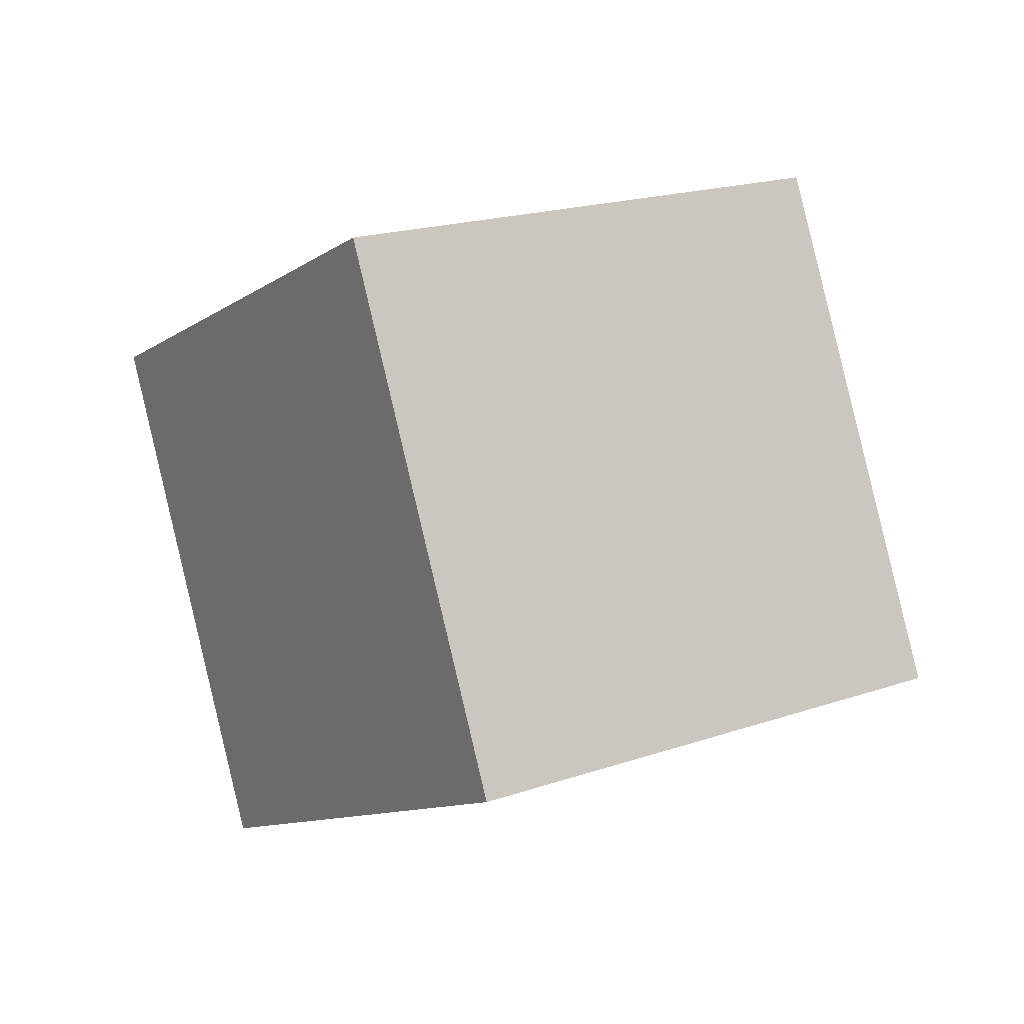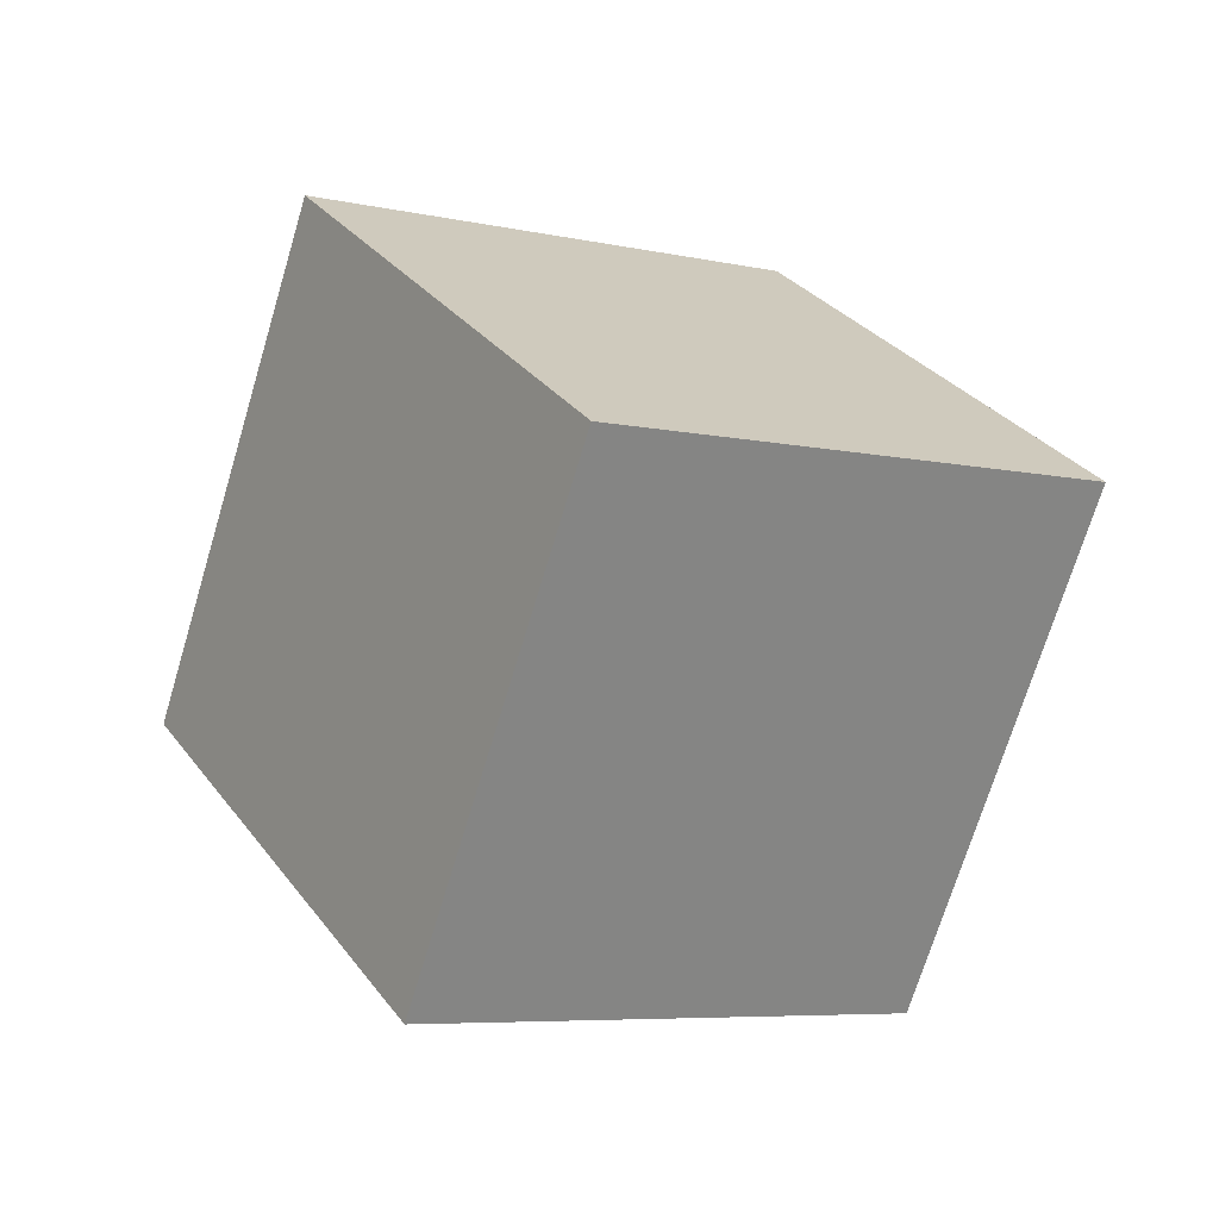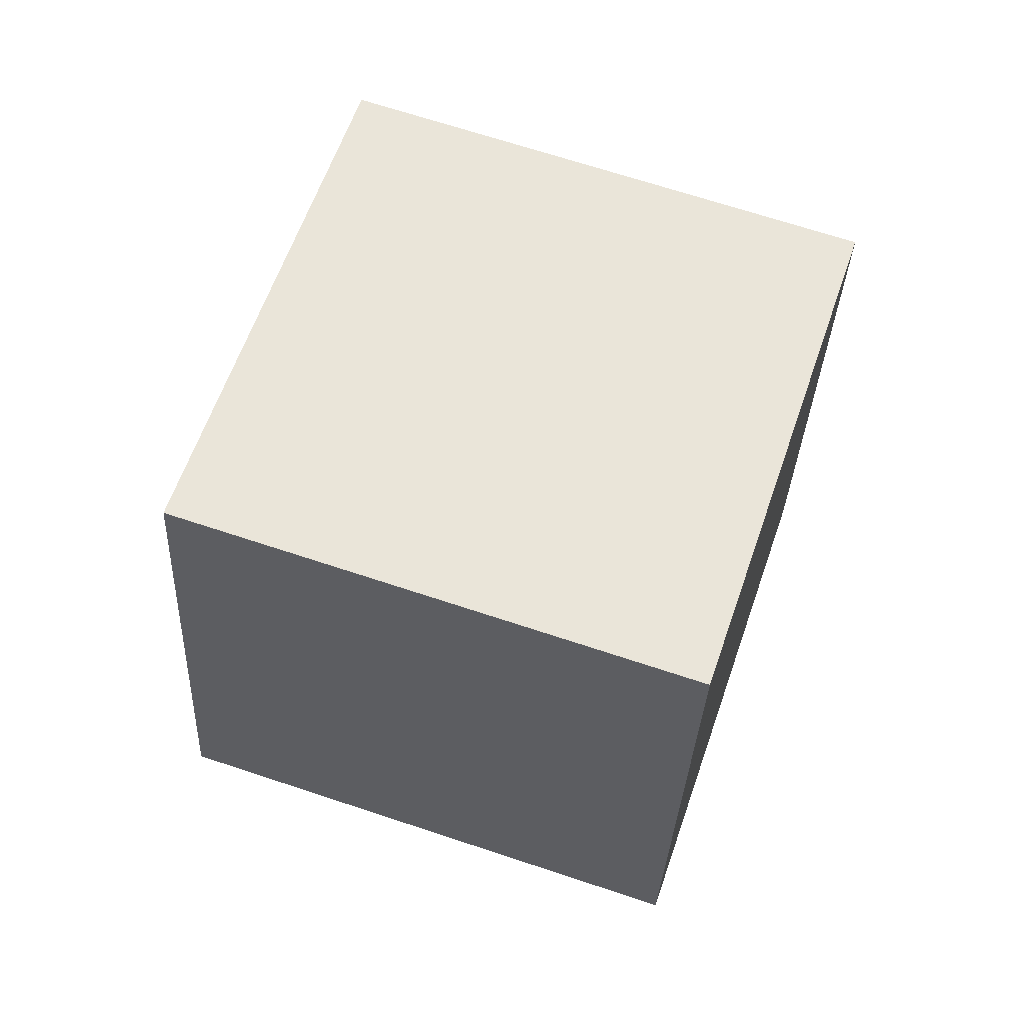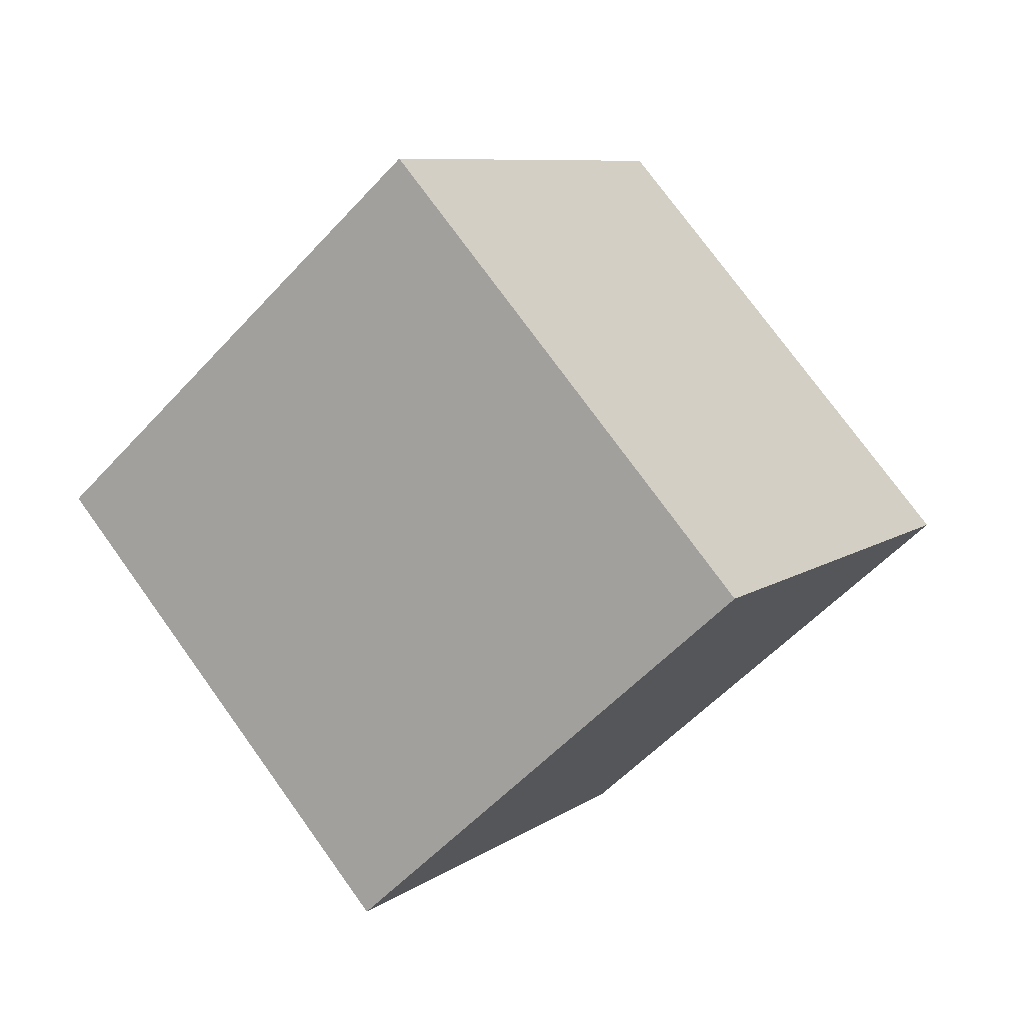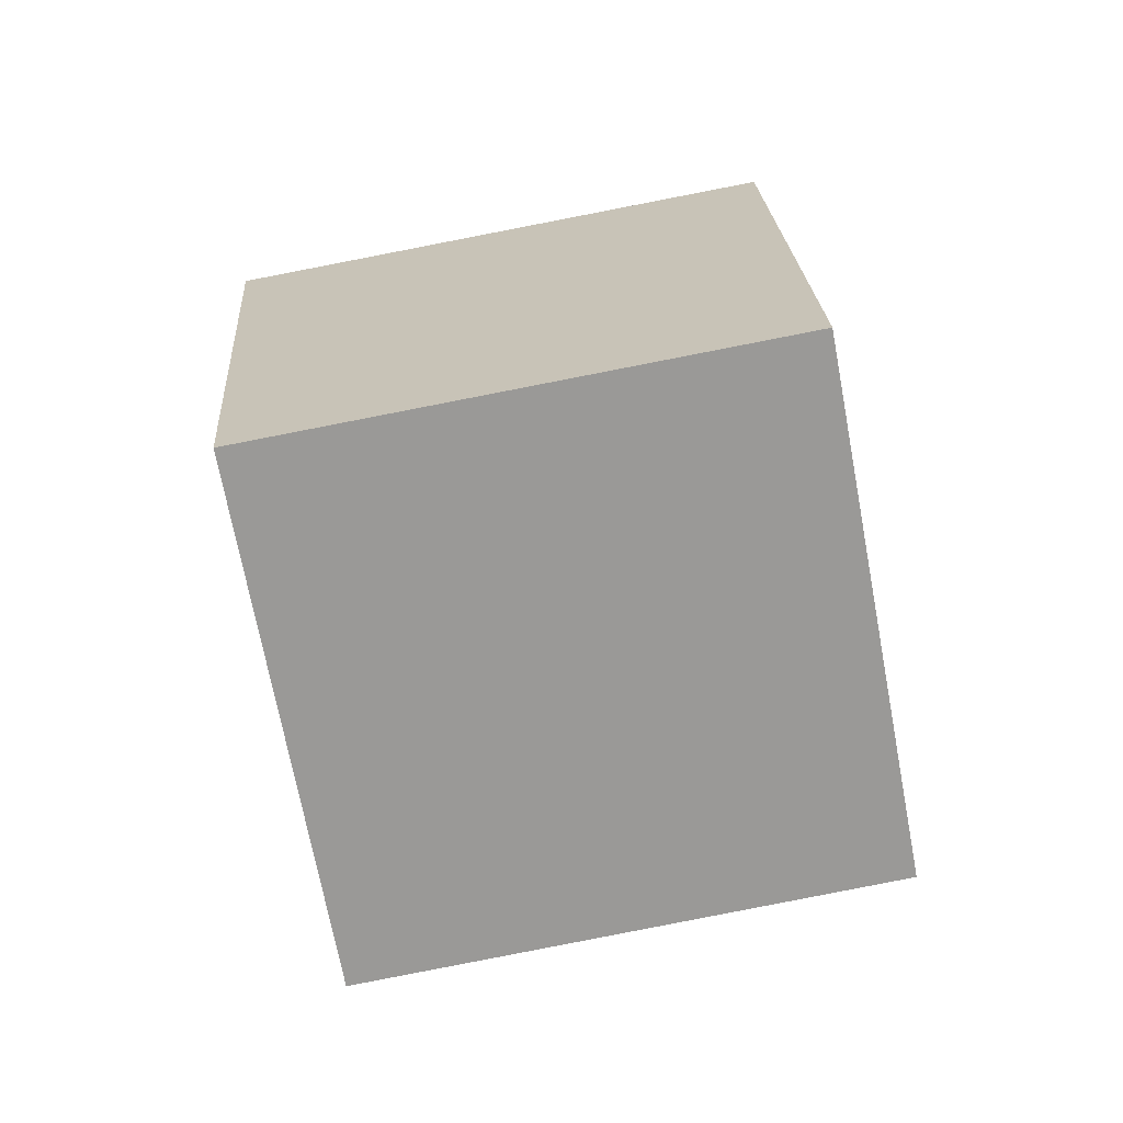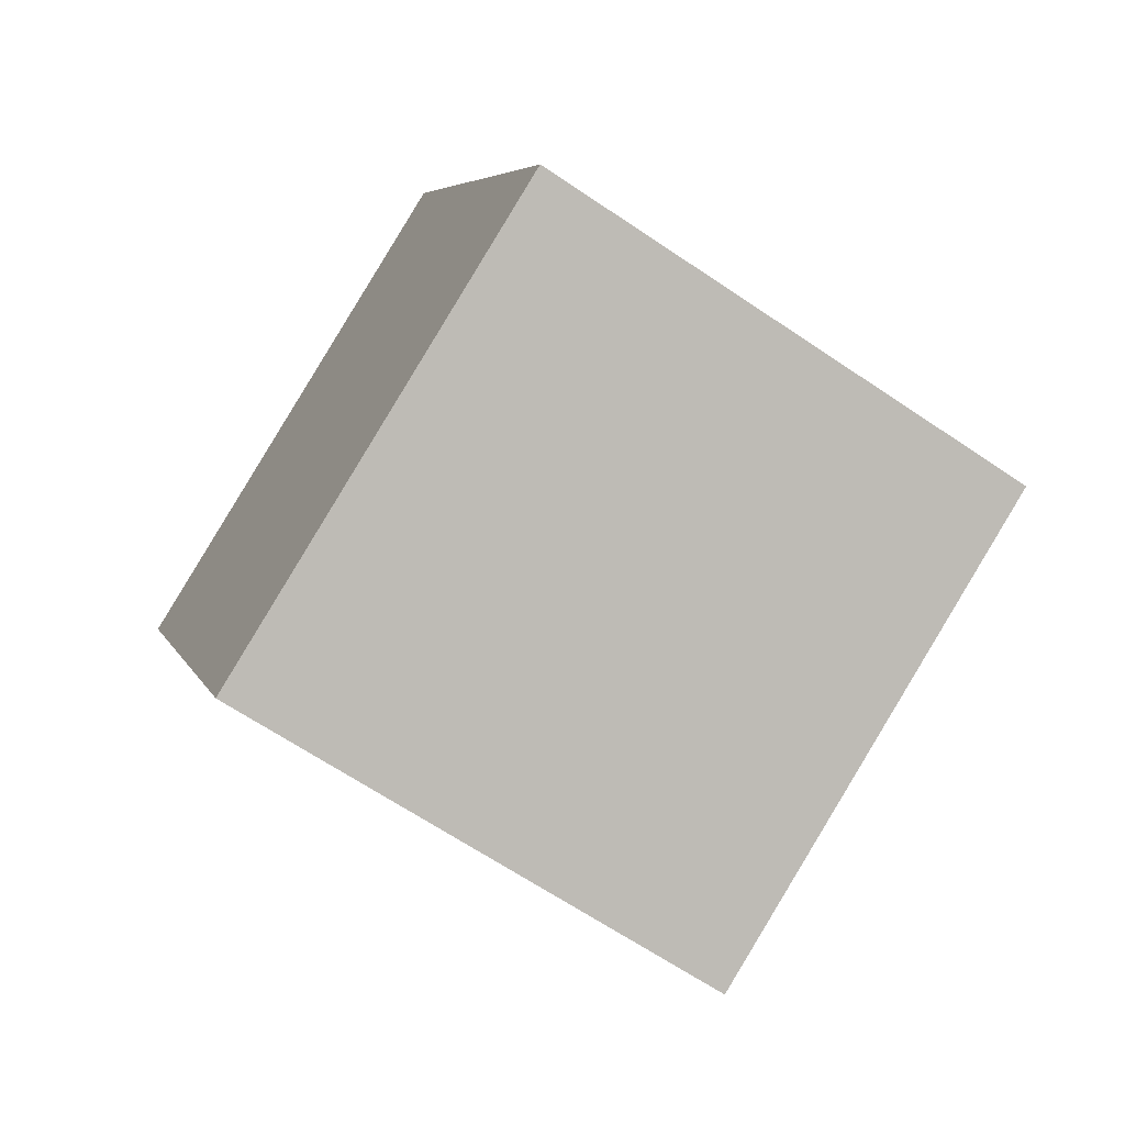
<metadata>
{"format":"obj","ext":"obj","renderer":"f3d","projection":"perspective","resolution":1024,"background":"white","views":[{"elev":36.8,"azim":-20.9,"up":"+Z"},{"elev":-27.1,"azim":-22.2,"up":"+Y"},{"elev":-80.0,"azim":-3.9,"up":"+Z"},{"elev":21.2,"azim":129.6,"up":"+Y"},{"elev":-17.9,"azim":-164.1,"up":"+Z"},{"elev":-46.0,"azim":-21.4,"up":"+Z"}]}
</metadata>
<code>
o Cube.014_Cube.975
v -0.8702 1.129 1.156
v -2.584 0.7711 1.47
v -0.8741 -0.03551 -0.1884
v -2.588 -0.393 0.1261
v -1.346 2.425 0.03515
v -3.06 2.067 0.3497
v -1.35 1.26 -1.309
v -3.064 0.903 -0.9946
f 2 3 1
f 4 7 3
f 8 5 7
f 6 1 5
f 7 1 3
f 4 6 8
f 2 4 3
f 4 8 7
f 8 6 5
f 6 2 1
f 7 5 1
f 4 2 6

</code>
